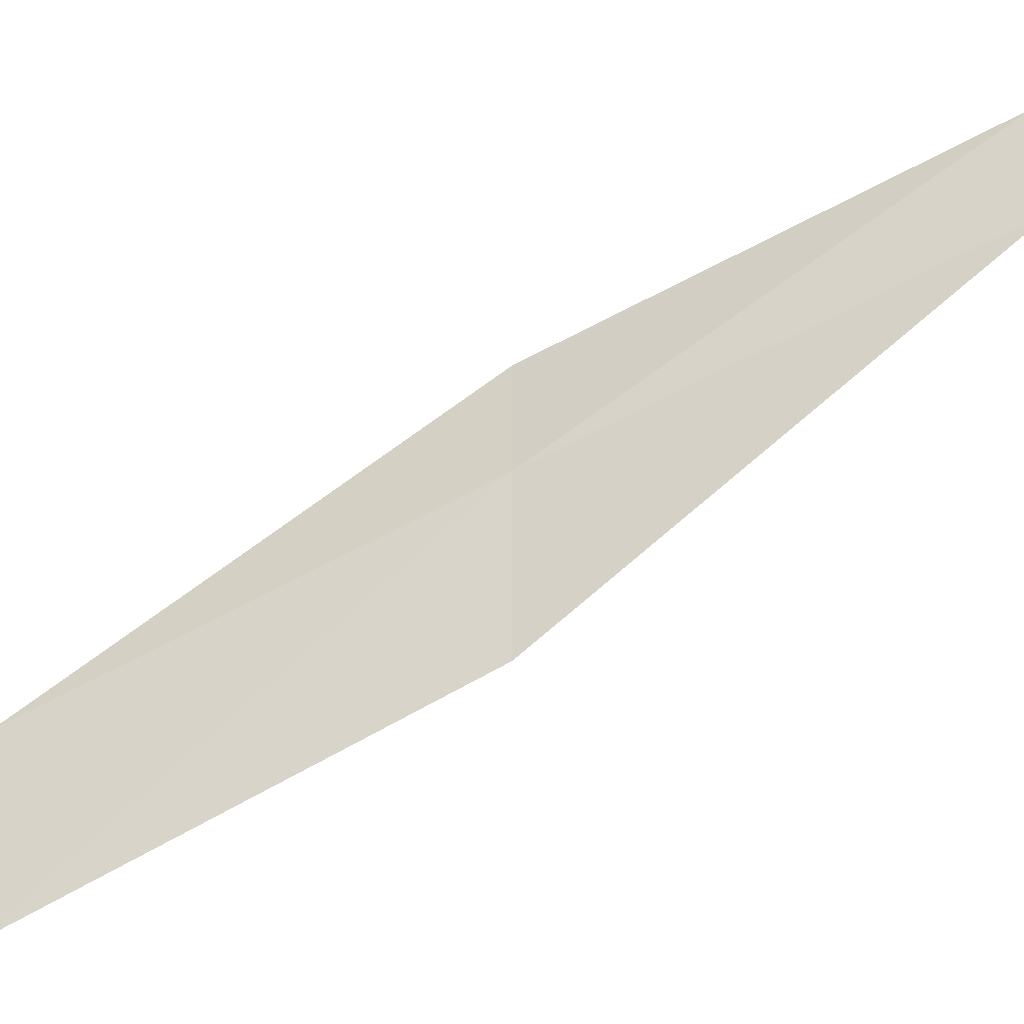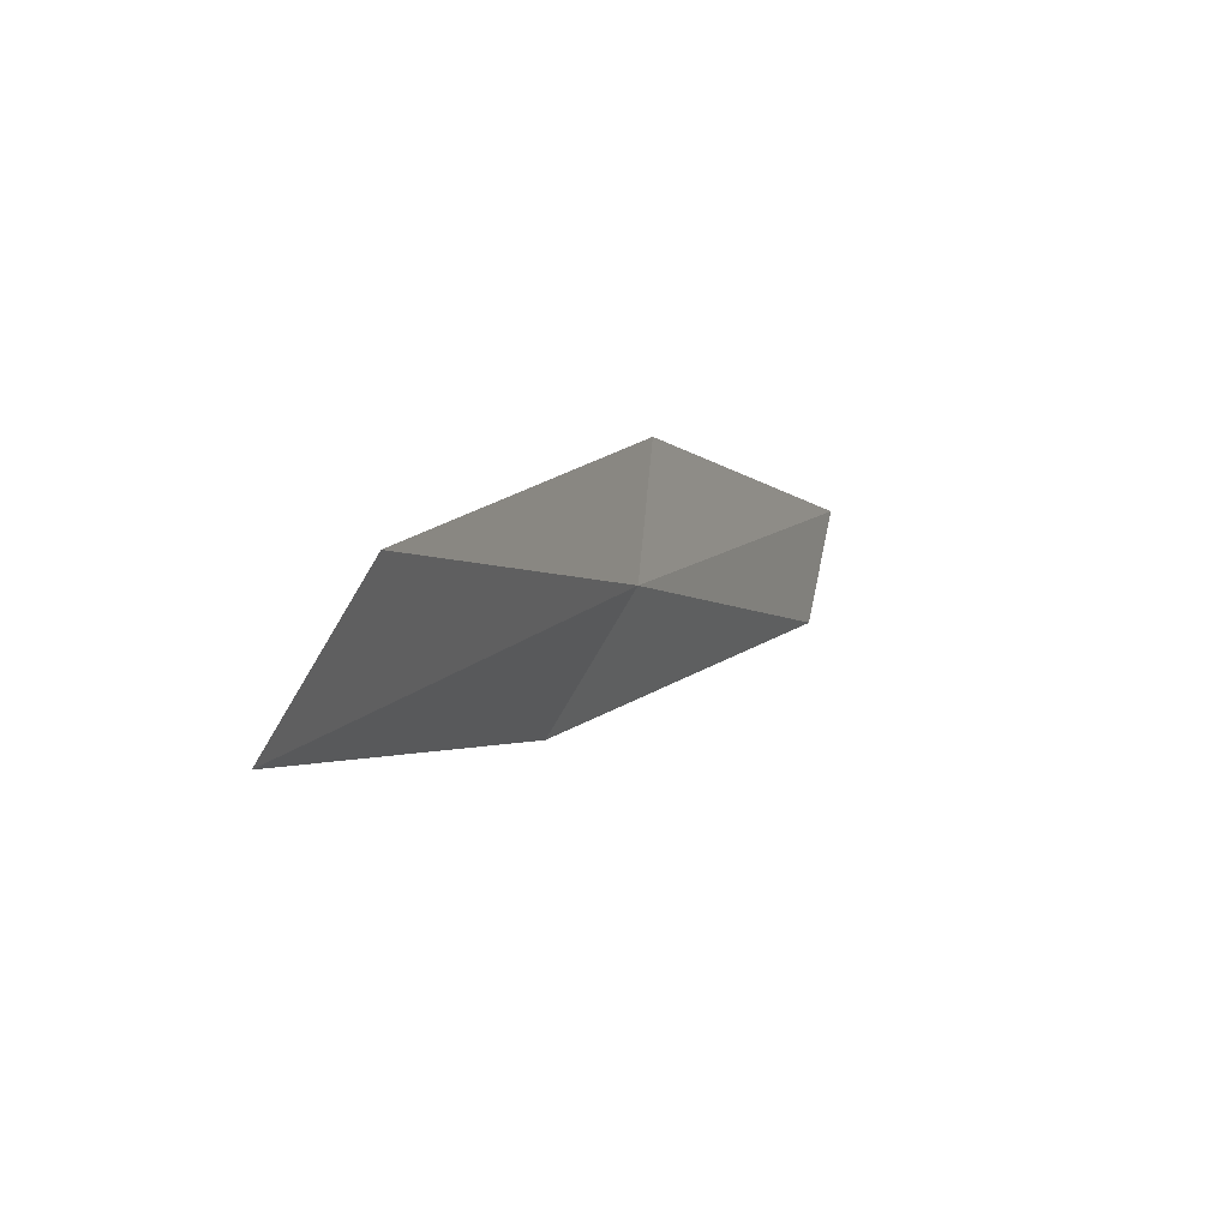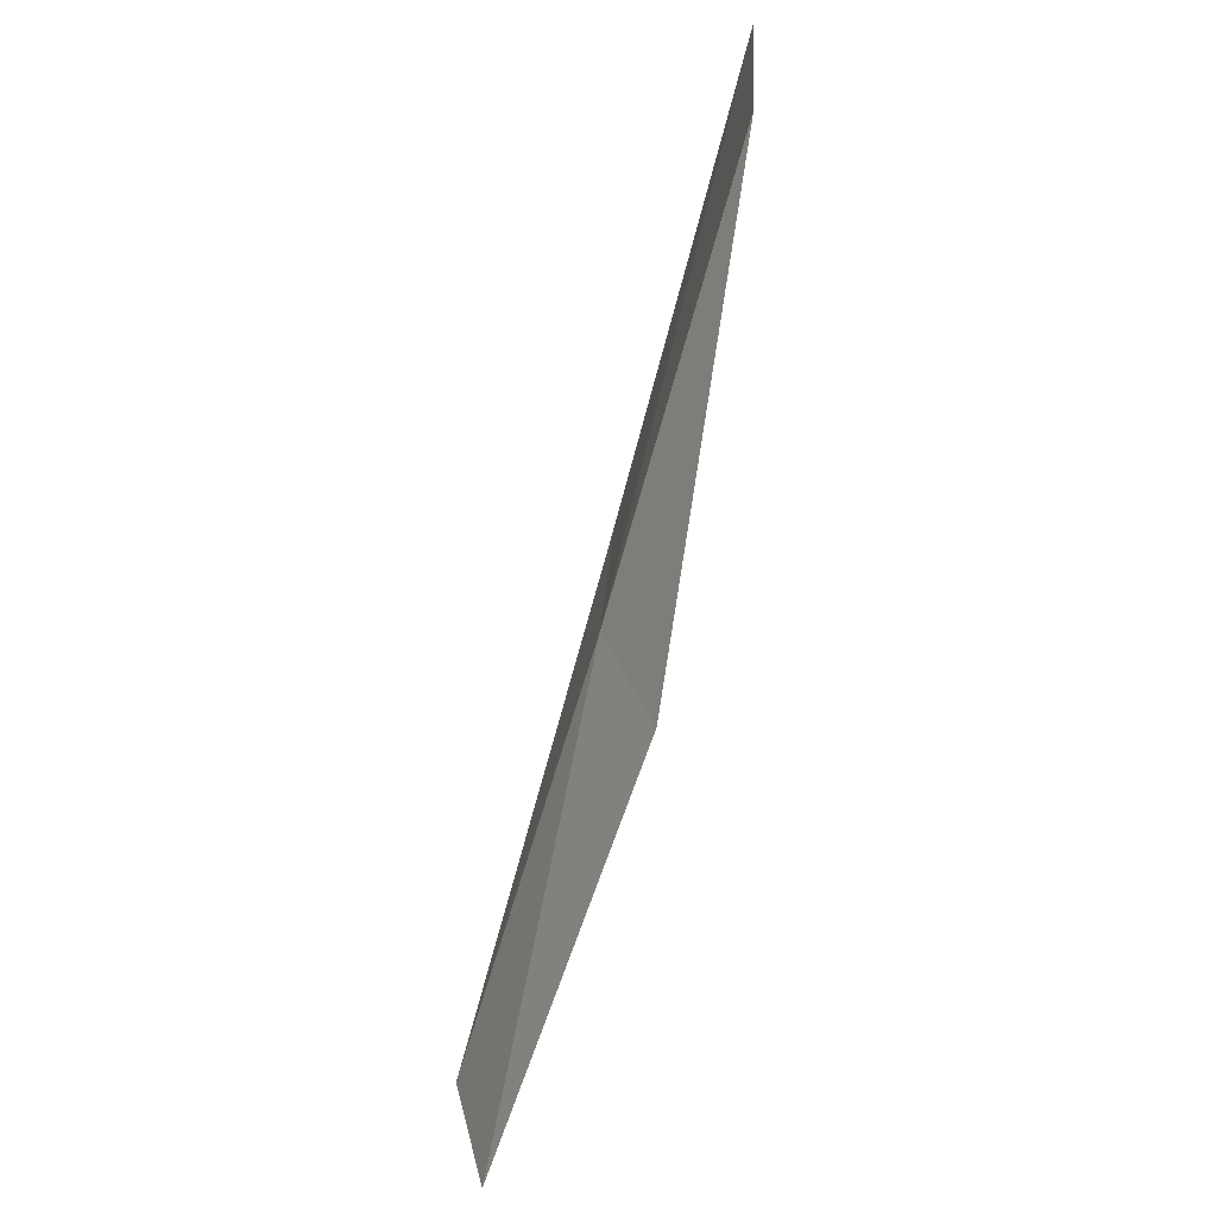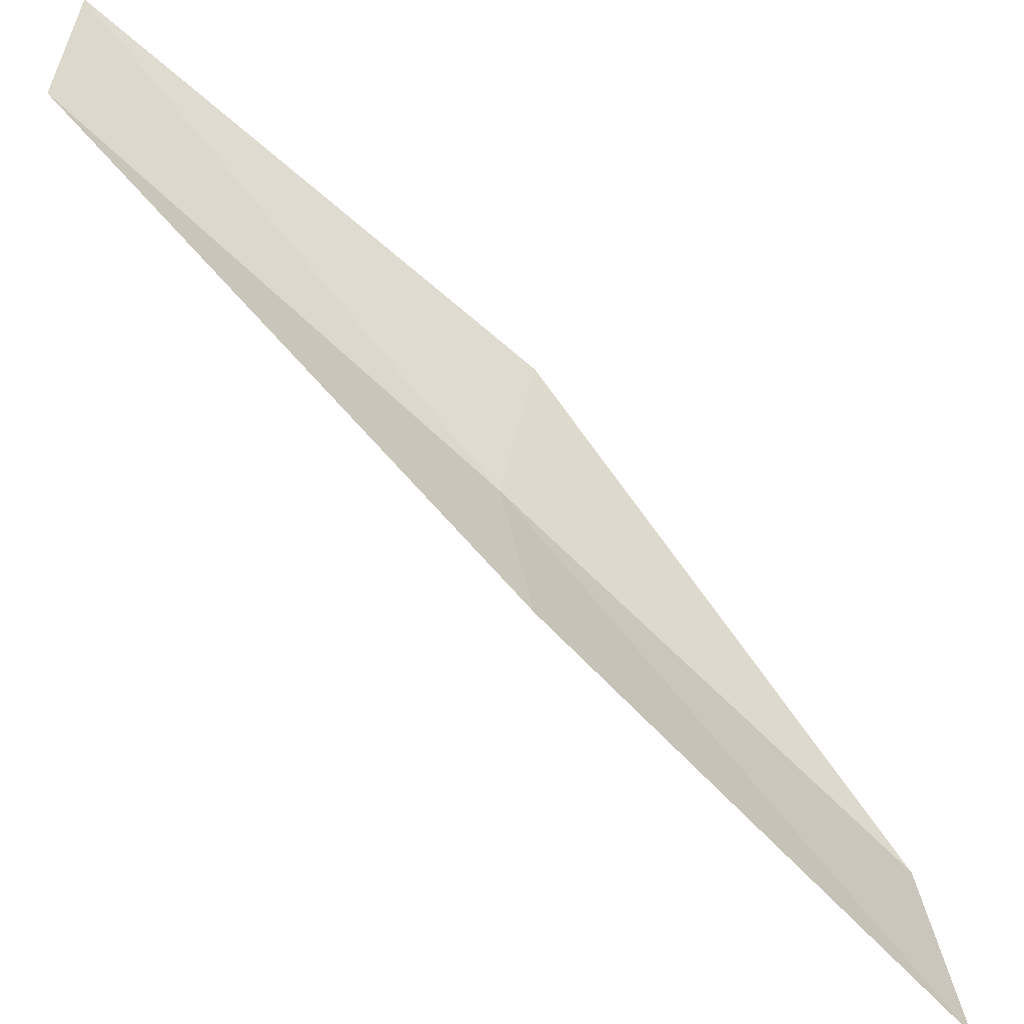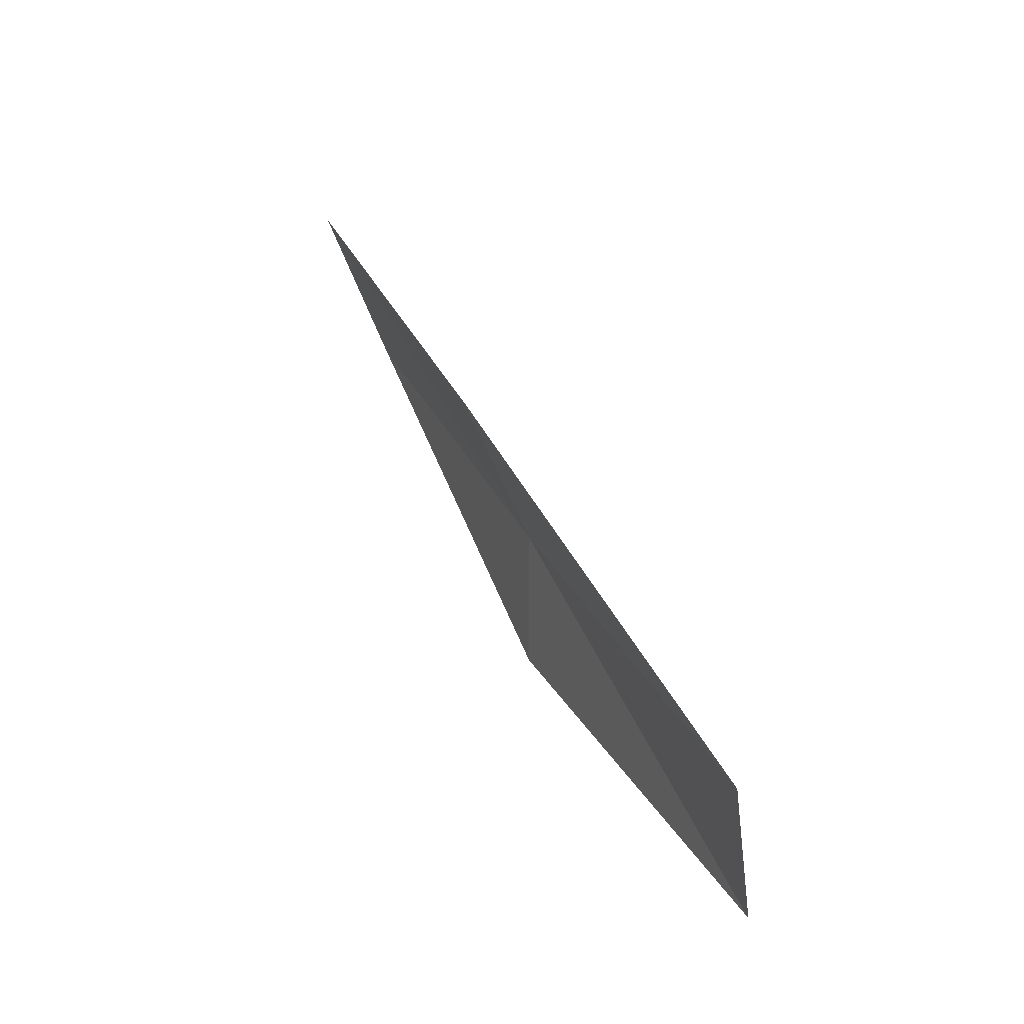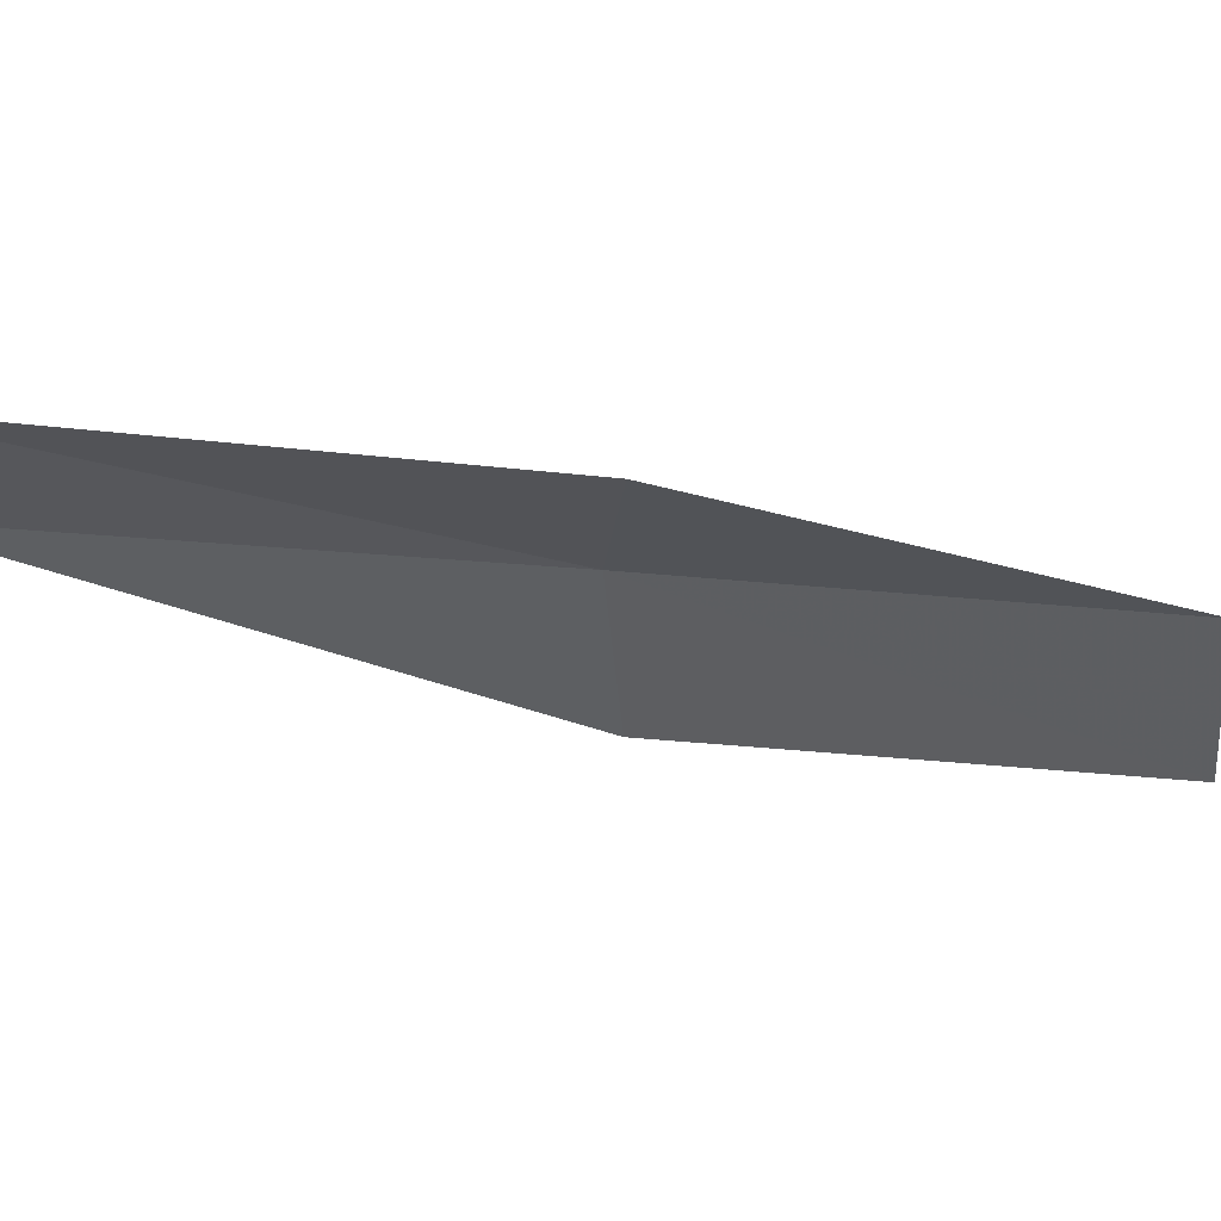
<metadata>
{"format":"obj","ext":"obj","renderer":"f3d","projection":"perspective","resolution":1024,"background":"white","views":[{"elev":-36.8,"azim":90.8,"up":"+Y"},{"elev":75.1,"azim":19.1,"up":"+Z"},{"elev":37.2,"azim":173.6,"up":"+Z"},{"elev":-49.0,"azim":-149.4,"up":"+Y"},{"elev":-72.7,"azim":13.6,"up":"+Z"},{"elev":55.1,"azim":-117.2,"up":"+Y"}]}
</metadata>
<code>
v -31.22 2.468 17.43
v -31.56 3.878 17.43
v -32.73 0.9463 21.79
v -33.02 -0.8831 21.79
v -31.54 0.824 17.43
v -29.82 5.157 13.08
v -29.65 3.848 13.08
f 1 3 2
f 1 5 4
f 1 4 3
f 1 6 7
f 1 2 6
f 1 7 5

</code>
